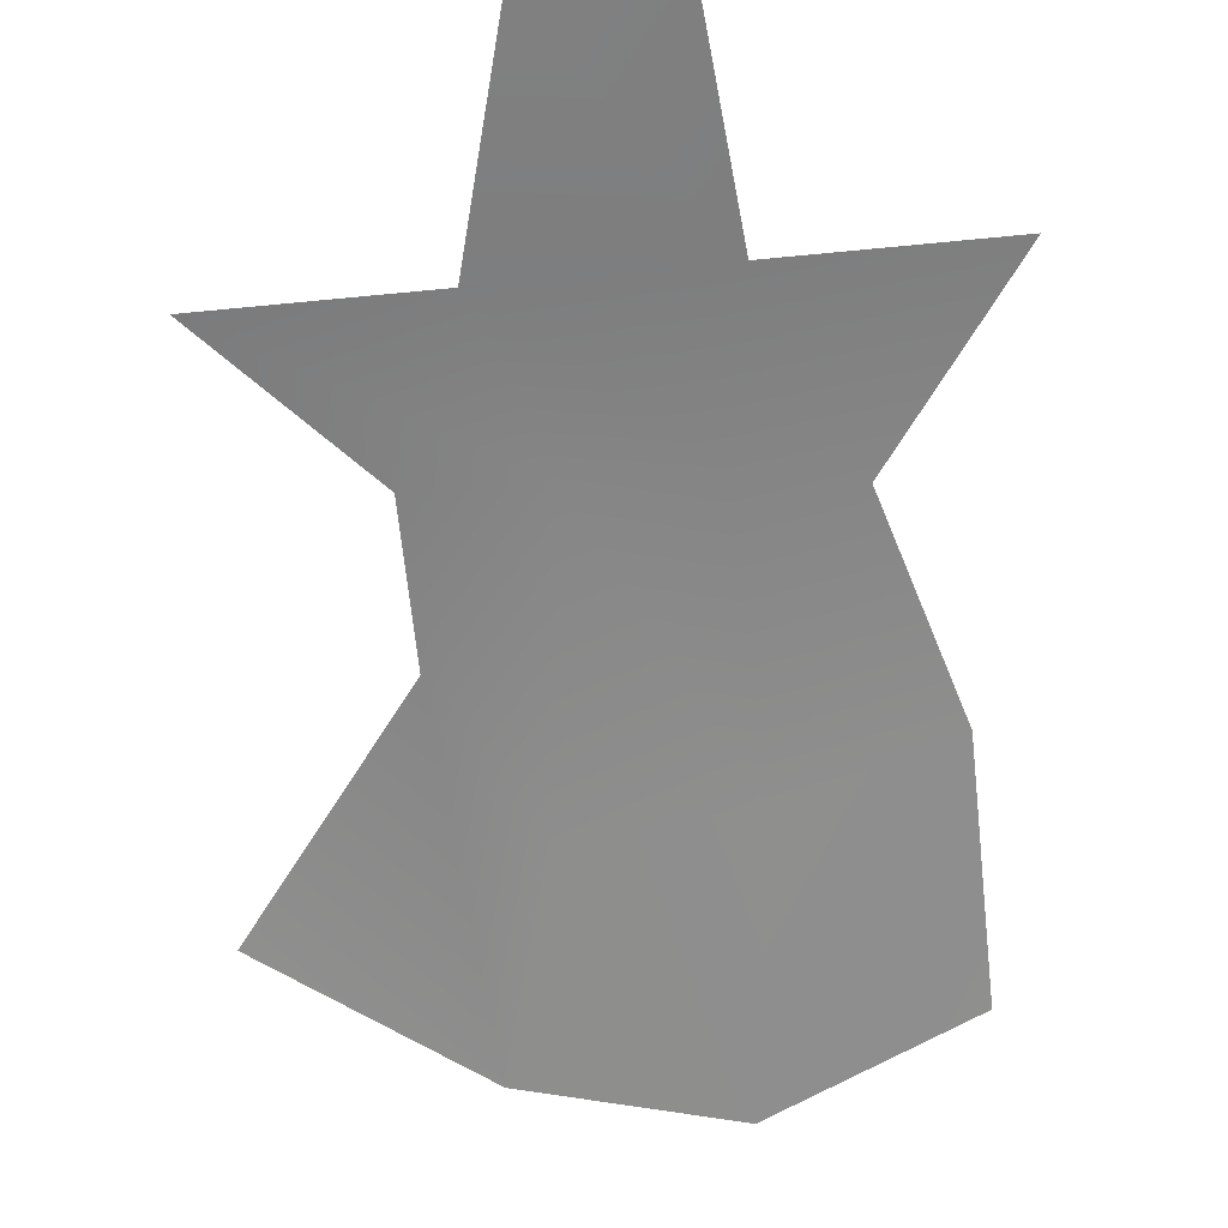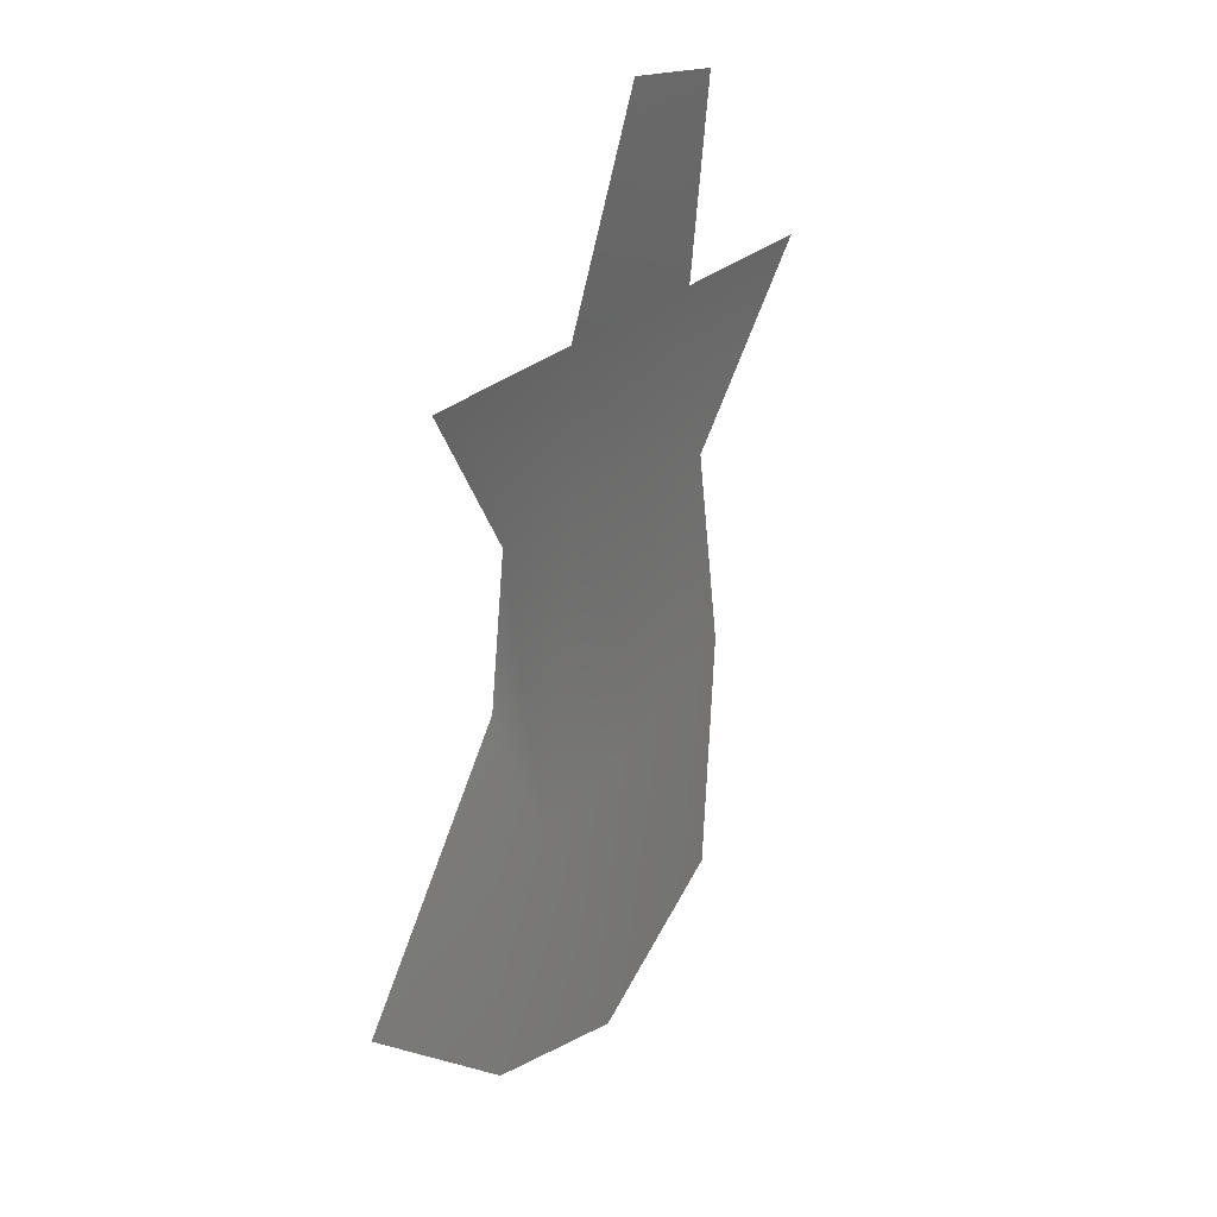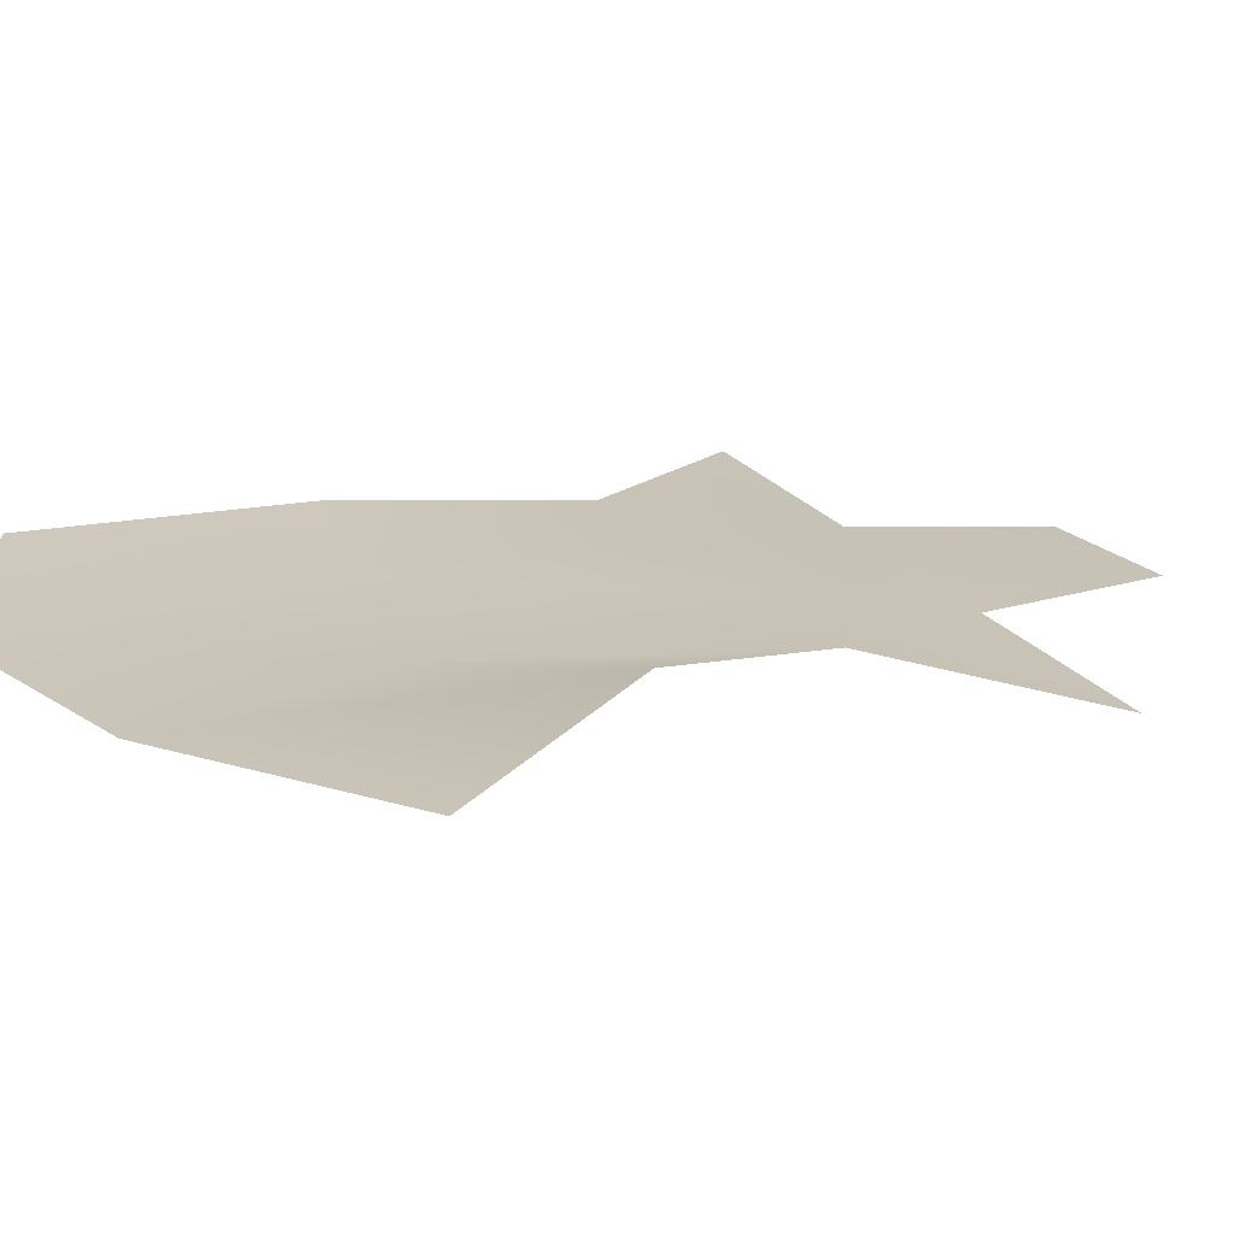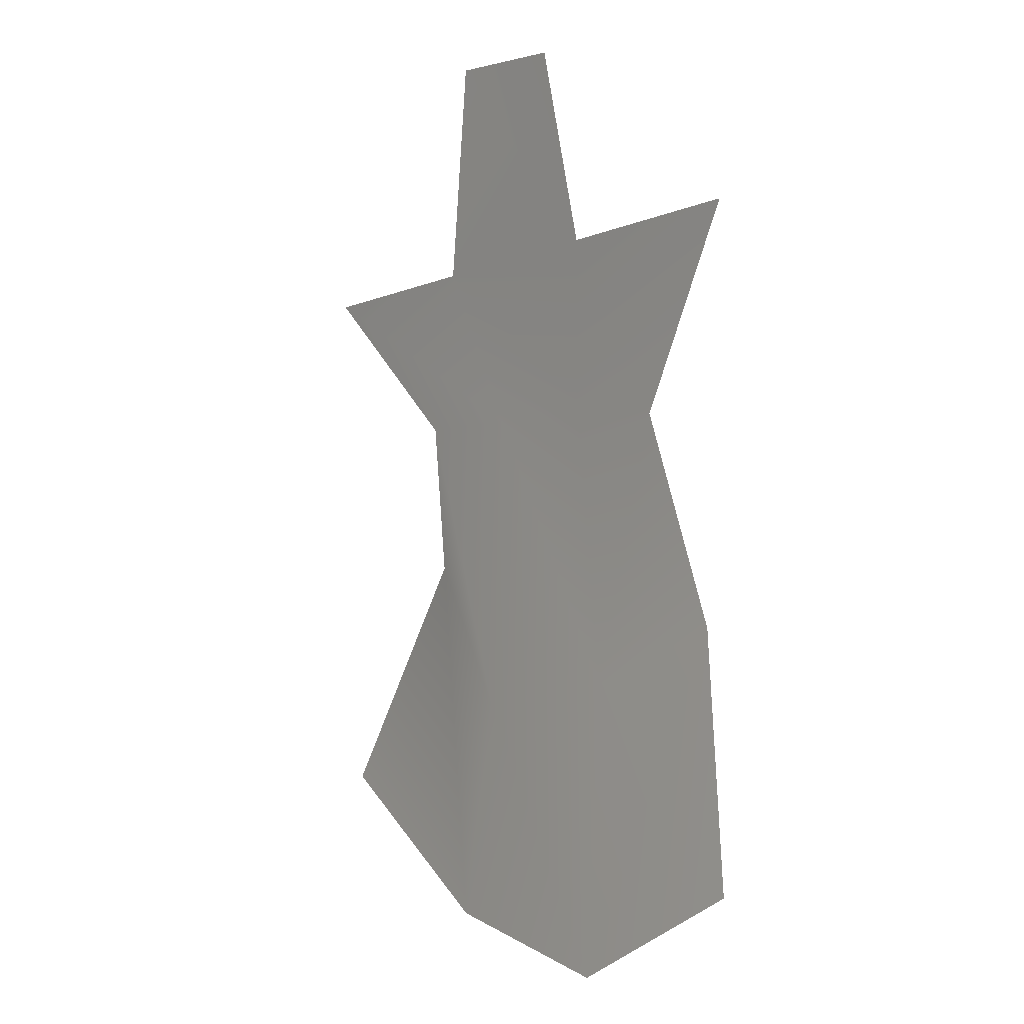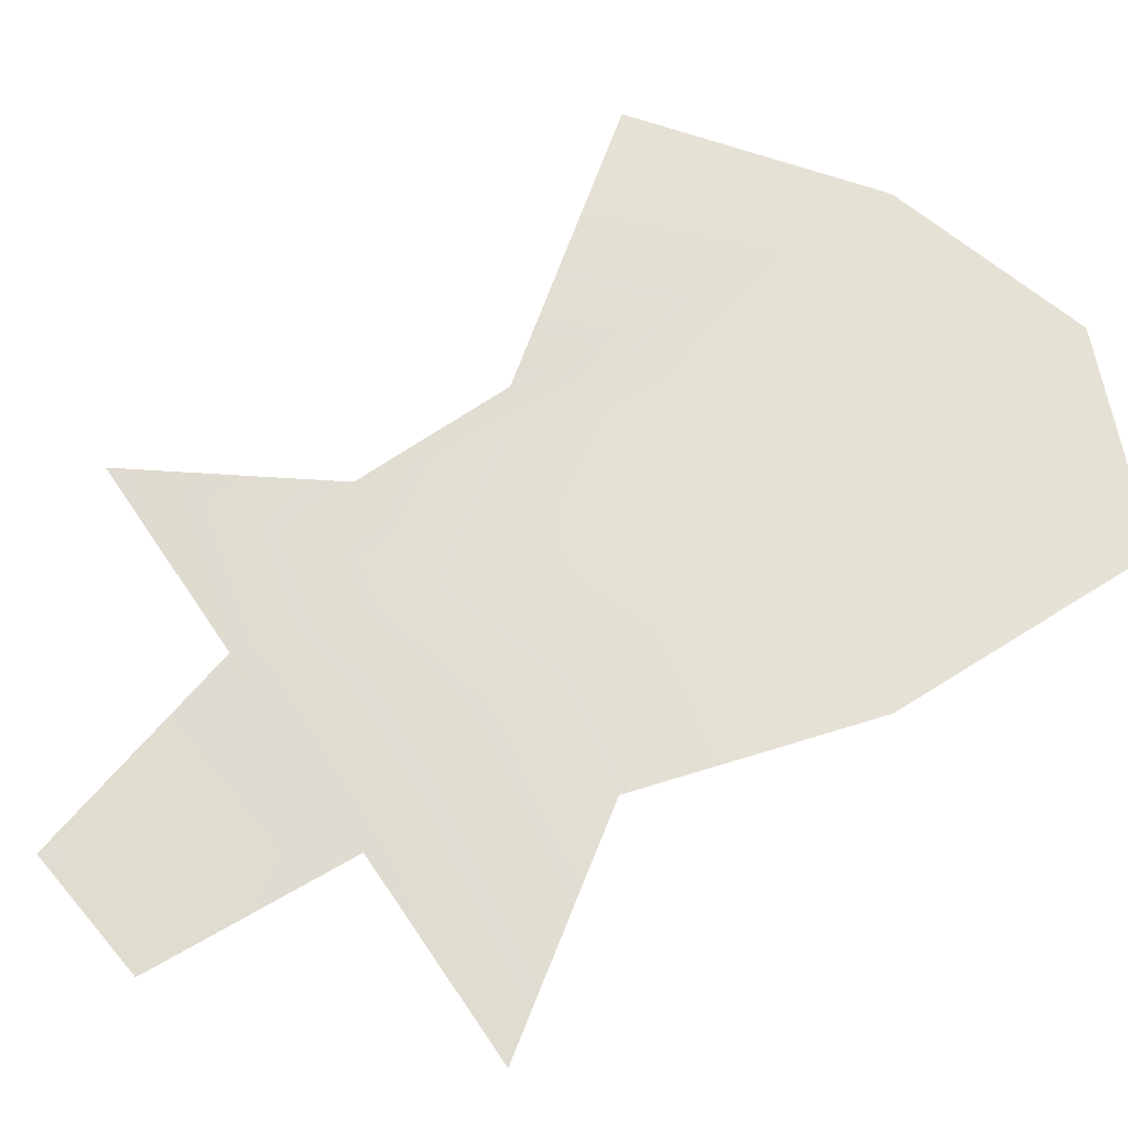
<metadata>
{"format":"obj","ext":"obj","renderer":"f3d","projection":"perspective","resolution":1024,"background":"white","views":[{"elev":-67.8,"azim":-174.5,"up":"+Z"},{"elev":22.7,"azim":119.3,"up":"+Y"},{"elev":22.4,"azim":63.7,"up":"+Z"},{"elev":-6.7,"azim":-128.7,"up":"+Y"},{"elev":61.4,"azim":-123.3,"up":"+Z"}]}
</metadata>
<code>
v  -5.723 12.83 0.0819
v  -7.574 6.693 0.4665
v  -3.052 5.297 0.4665
v  -2.622 13.55 0.0819
v  1.962 4.796 0.4665
v  0.9836 13.43 0.0819
v  4.386 9.178 0.4665
v  4.386 13.58 0.0819
v  -3.482 18.15 -0.6874
v  -9.425 18.15 -0.6874
v  2.461 18.15 -0.6874
v  8.404 18.15 -0.6874
v  0.8295 24.19 -1.457
v  -2.958 23.76 -1.457
v  -7.703 -0.5996 0.8512
v  -2.022 -3.136 0.8512
v  3.718 -1.598 0.8512
v  9.425 2.595 0.8512
g Plane01
f 1 2 3
f 3 4 1
f 3 5 6
f 6 4 3
f 5 7 8
f 8 6 5
f 1 4 9
f 9 10 1
f 4 6 11
f 11 9 4
f 6 8 12
f 12 11 6
f 9 11 13
f 13 14 9
f 2 15 16
f 16 3 2
f 16 17 5
f 5 3 16
f 17 18 7
f 7 5 17

</code>
